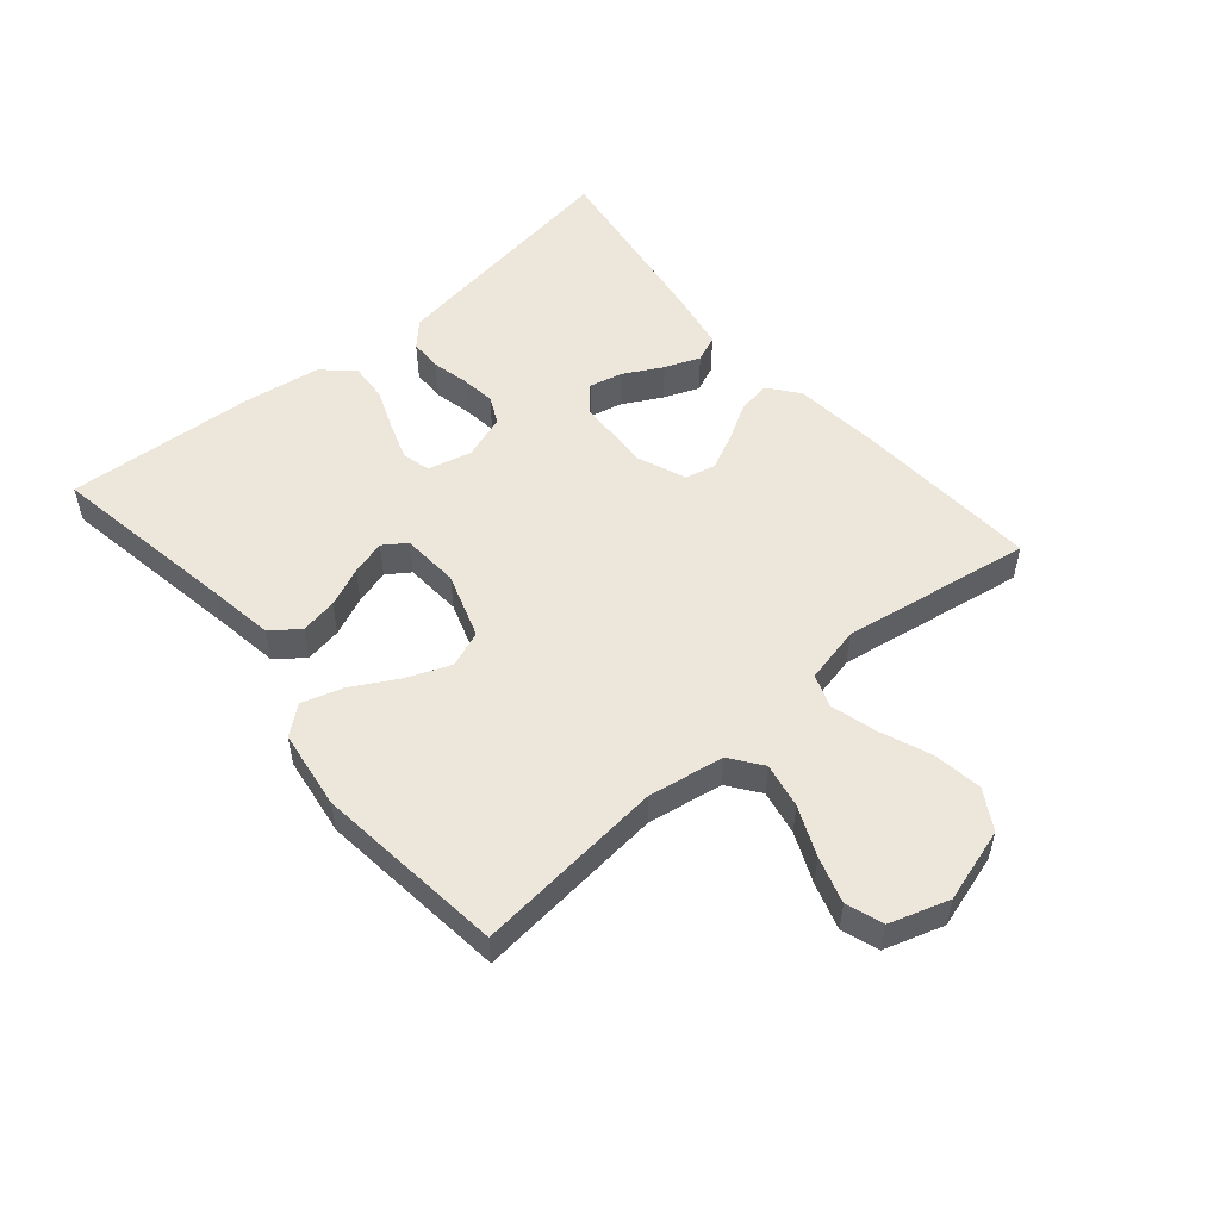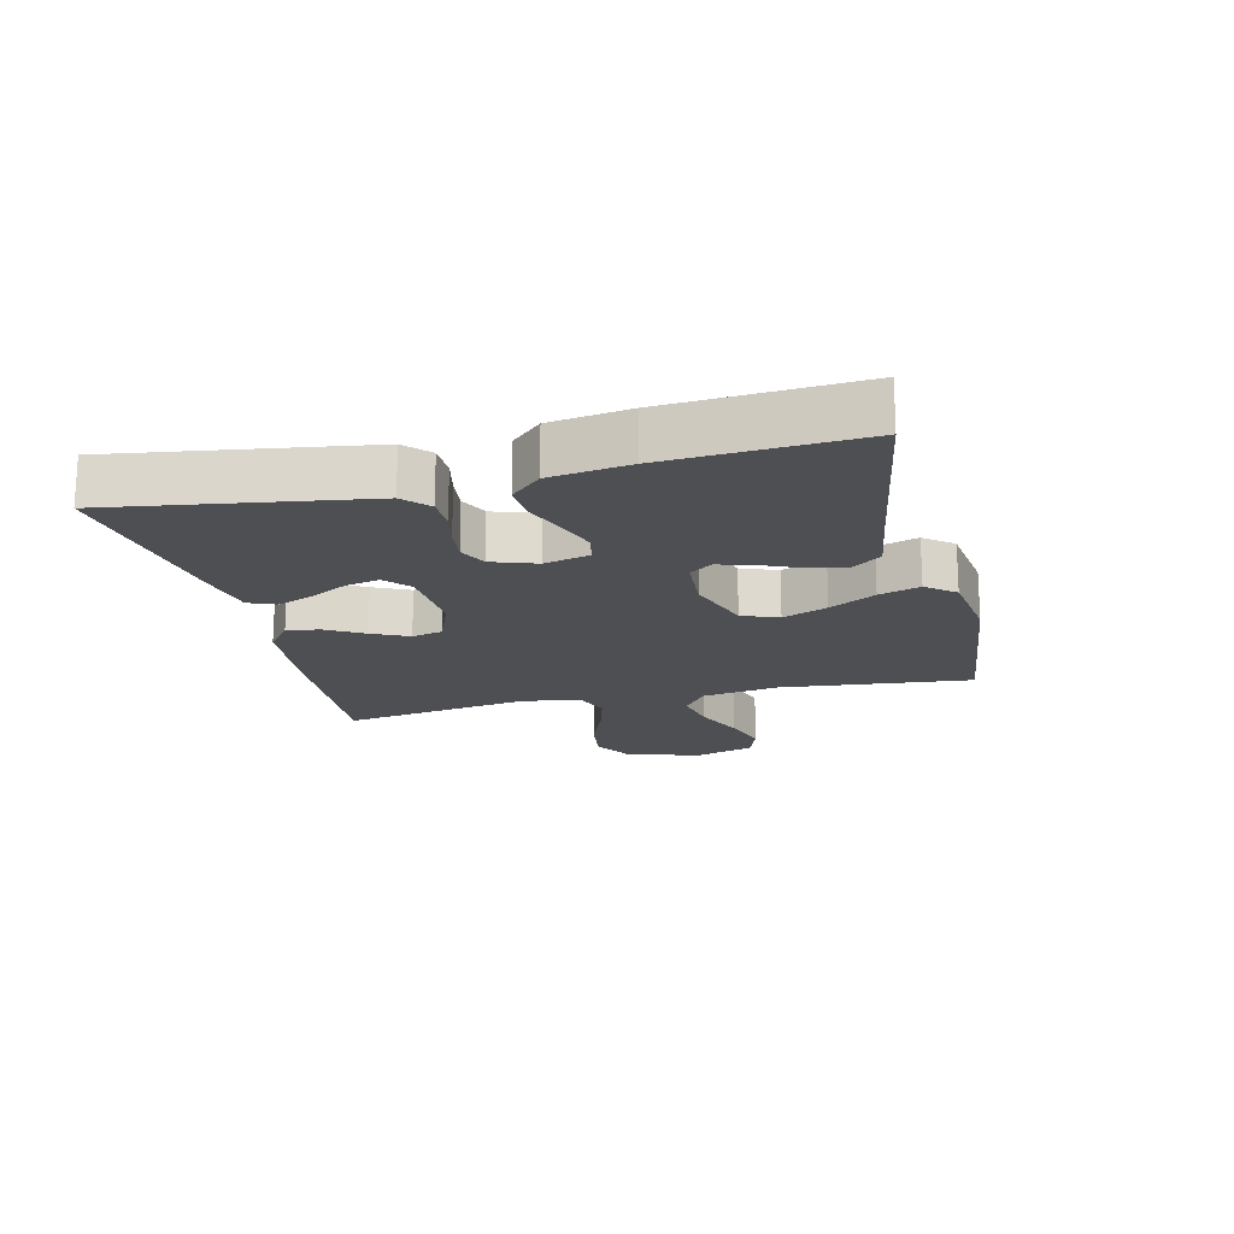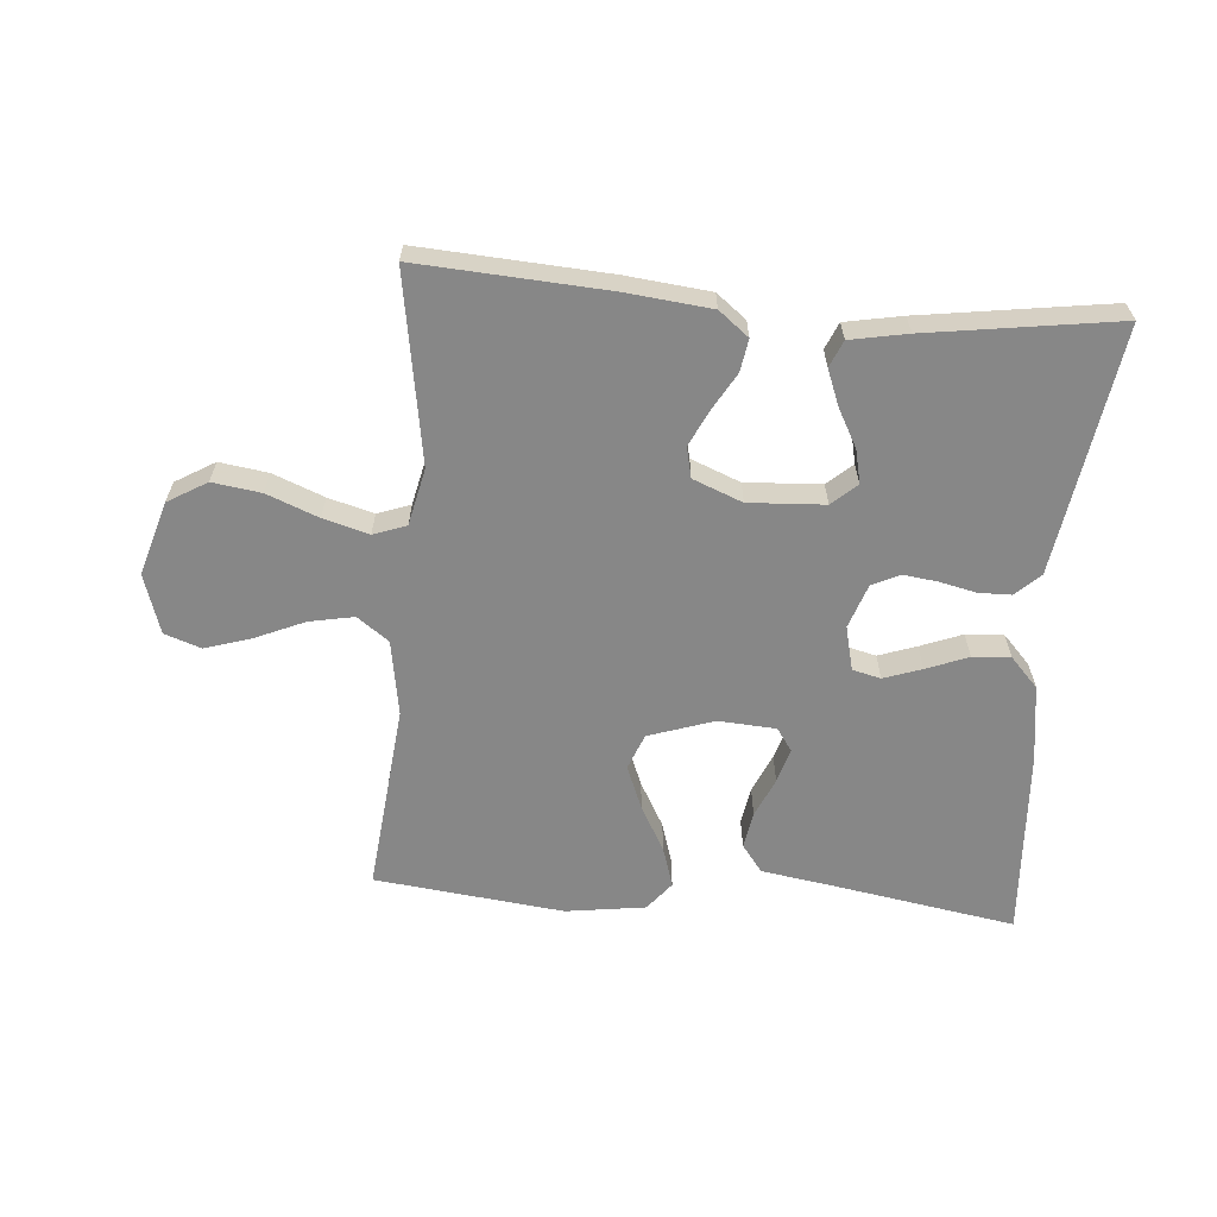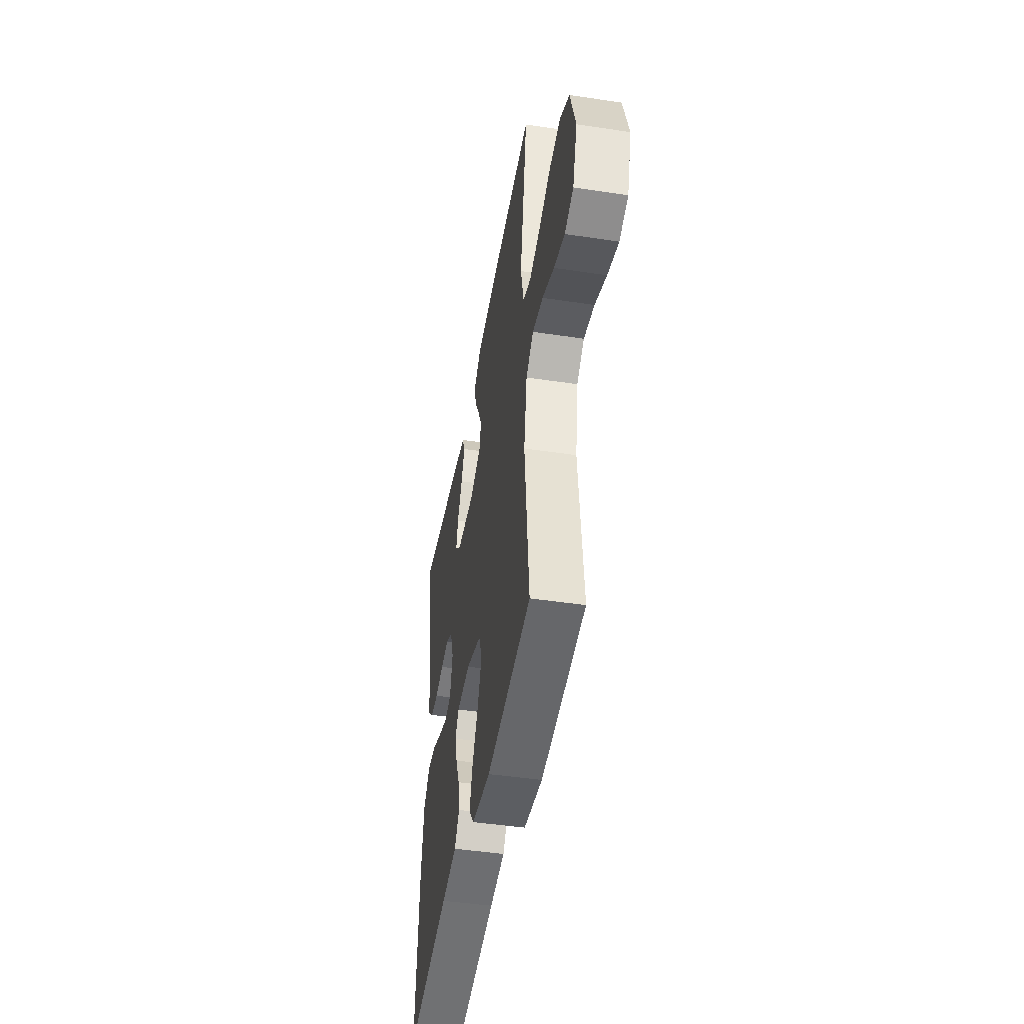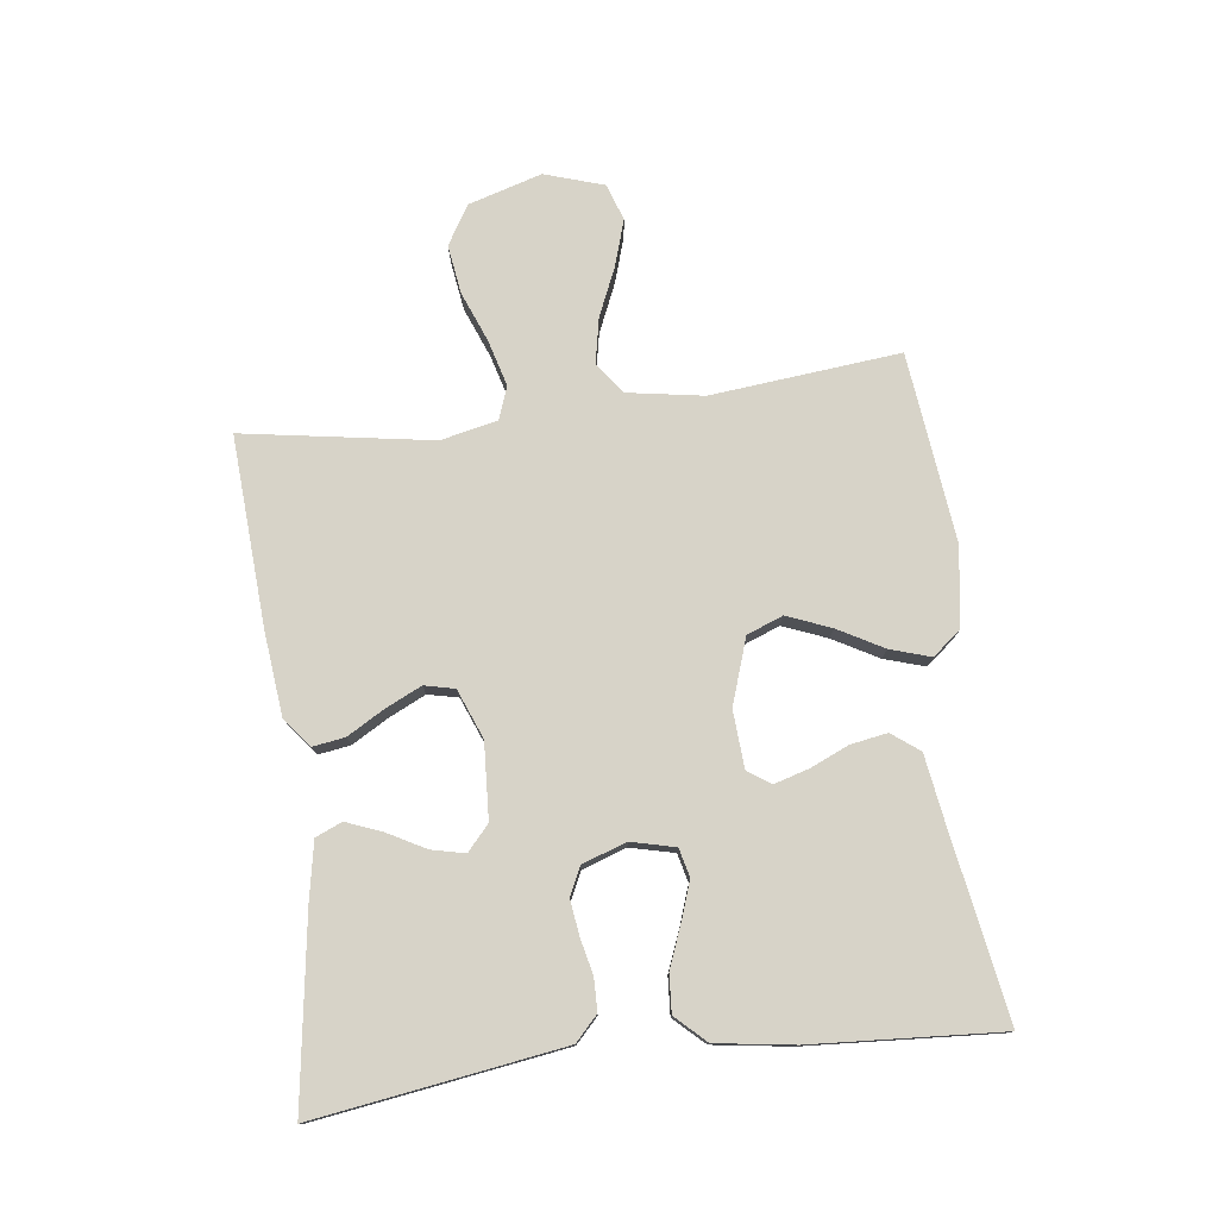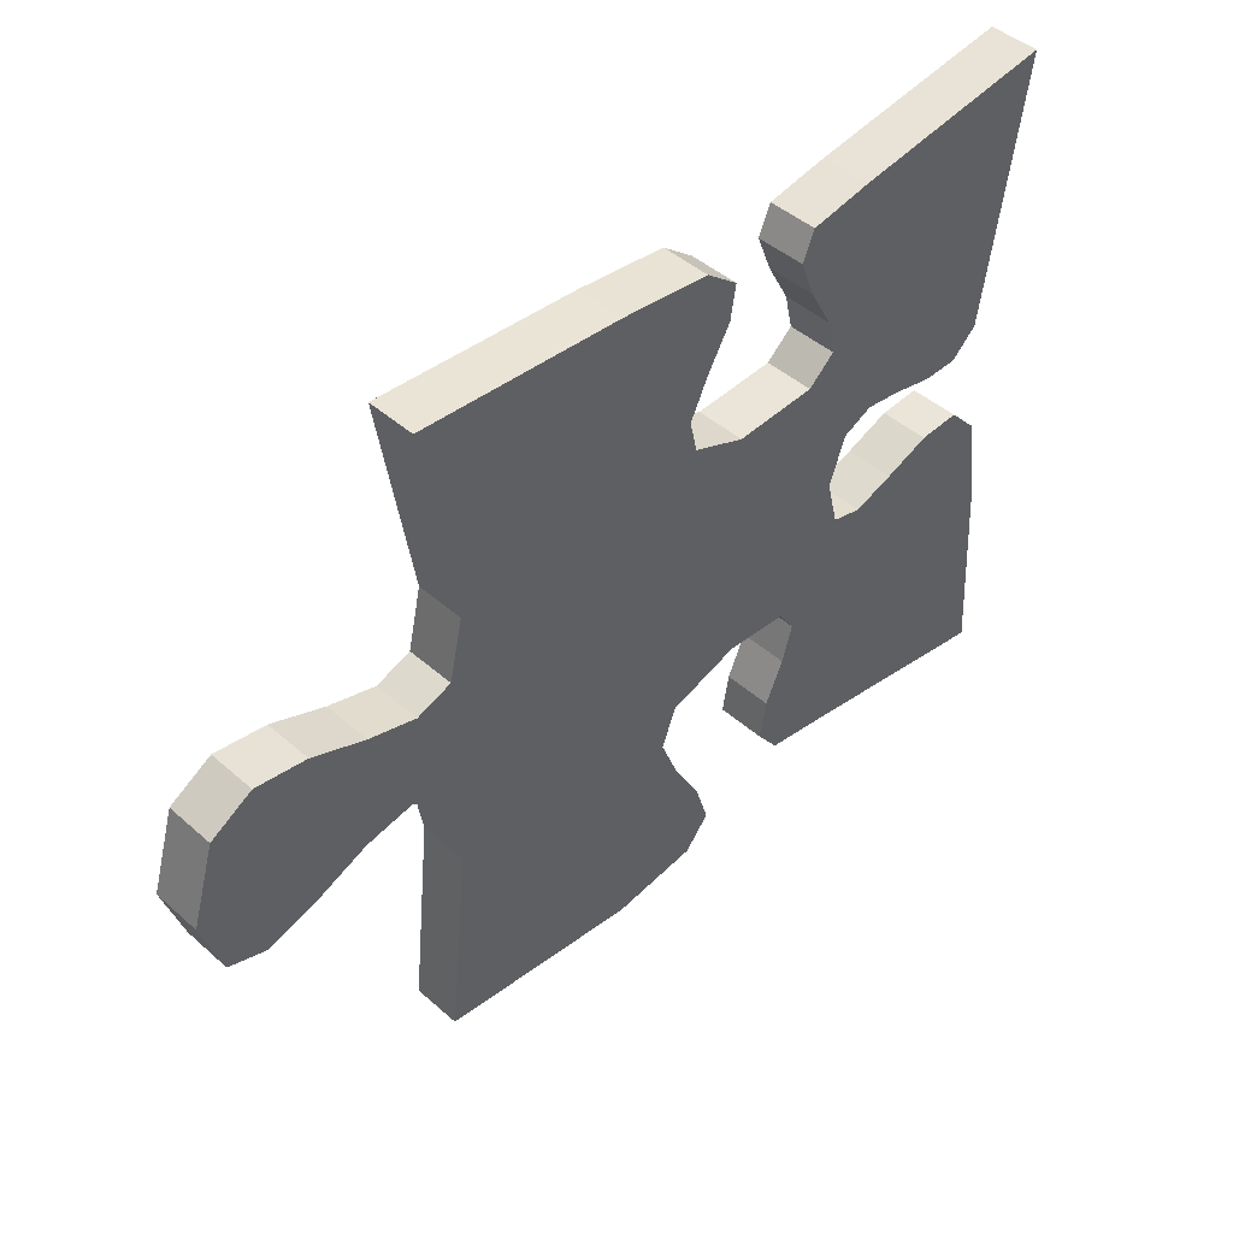
<metadata>
{"format":"obj","ext":"obj","renderer":"f3d","projection":"perspective","resolution":1024,"background":"white","views":[{"elev":52.8,"azim":-130.4,"up":"+Y"},{"elev":-18.0,"azim":103.5,"up":"+Y"},{"elev":-62.5,"azim":-4.8,"up":"+Y"},{"elev":-45.6,"azim":-99.9,"up":"+Z"},{"elev":77.2,"azim":82.8,"up":"+Y"},{"elev":45.1,"azim":-44.5,"up":"+Z"}]}
</metadata>
<code>
v 0.5 0.07 0.5
v 0.455 0.07 0.2
v 0.441 0.07 0.108
v 0.403 0.07 0.072
v 0.352 0.07 0.071
v 0.294 0.07 0.084
v 0.239 0.07 0.091
v 0.195 0.07 0.07
v 0.171 0.07 0
v 0.188 0.07 -0.07
v 0.233 0.07 -0.081
v 0.293 0.07 -0.06
v 0.359 0.07 -0.034
v 0.419 0.07 -0.03
v 0.463 0.07 -0.077
v 0.481 0.07 -0.2
v 0.5 0.07 -0.5
v 0.2 0.07 -0.45
v 0.096 0.07 -0.434
v 0.063 0.07 -0.39
v 0.073 0.07 -0.332
v 0.1 0.07 -0.27
v 0.116 0.07 -0.215
v 0.091 0.07 -0.179
v 0 0.07 -0.173
v -0.104 0.07 -0.208
v -0.126 0.07 -0.265
v -0.098 0.07 -0.335
v -0.058 0.07 -0.407
v -0.038 0.07 -0.471
v -0.074 0.07 -0.516
v -0.2 0.07 -0.534
v -0.5 0.07 -0.5
v -0.47 0.07 -0.2
v -0.49 0.07 -0.08
v -0.54 0.07 -0.043
v -0.611 0.07 -0.057
v -0.689 0.07 -0.091
v -0.762 0.07 -0.114
v -0.82 0.07 -0.094
v -0.85 0.07 0
v -0.815 0.07 0.117
v -0.753 0.07 0.154
v -0.676 0.07 0.143
v -0.595 0.07 0.111
v -0.523 0.07 0.091
v -0.471 0.07 0.11
v -0.451 0.07 0.2
v -0.5 0.07 0.5
v -0.2 0.07 0.482
v -0.067 0.07 0.468
v -0.02 0.07 0.431
v -0.028 0.07 0.38
v -0.062 0.07 0.321
v -0.089 0.07 0.264
v -0.078 0.07 0.216
v 0 0.07 0.185
v 0.12 0.07 0.192
v 0.159 0.07 0.227
v 0.147 0.07 0.28
v 0.114 0.07 0.341
v 0.092 0.07 0.397
v 0.11 0.07 0.439
v 0.2 0.07 0.456
v 0.5 0 0.5
v 0.455 0 0.2
v 0.441 0 0.108
v 0.403 0 0.072
v 0.352 0 0.071
v 0.294 0 0.084
v 0.239 0 0.091
v 0.195 0 0.07
v 0.171 0 0
v 0.188 0 -0.07
v 0.233 0 -0.081
v 0.293 0 -0.06
v 0.359 0 -0.034
v 0.419 0 -0.03
v 0.463 0 -0.077
v 0.481 0 -0.2
v 0.5 0 -0.5
v 0.2 0 -0.45
v 0.096 0 -0.434
v 0.063 0 -0.39
v 0.073 0 -0.332
v 0.1 0 -0.27
v 0.116 0 -0.215
v 0.091 0 -0.179
v 0 0 -0.173
v -0.104 0 -0.208
v -0.126 0 -0.265
v -0.098 0 -0.335
v -0.058 0 -0.407
v -0.038 0 -0.471
v -0.074 0 -0.516
v -0.2 0 -0.534
v -0.5 0 -0.5
v -0.47 0 -0.2
v -0.49 0 -0.08
v -0.54 0 -0.043
v -0.611 0 -0.057
v -0.689 0 -0.091
v -0.762 0 -0.114
v -0.82 0 -0.094
v -0.85 0 0
v -0.815 0 0.117
v -0.753 0 0.154
v -0.676 0 0.143
v -0.595 0 0.111
v -0.523 0 0.091
v -0.471 0 0.11
v -0.451 0 0.2
v -0.5 0 0.5
v -0.2 0 0.482
v -0.067 0 0.468
v -0.02 0 0.431
v -0.028 0 0.38
v -0.062 0 0.321
v -0.089 0 0.264
v -0.078 0 0.216
v 0 0 0.185
v 0.12 0 0.192
v 0.159 0 0.227
v 0.147 0 0.28
v 0.114 0 0.341
v 0.092 0 0.397
v 0.11 0 0.439
v 0.2 0 0.456
f 4 5 6
f 3 4 6
f 2 3 6
f 1 2 6
f 64 1 6
f 63 64 6
f 62 63 6
f 61 62 6
f 60 61 6
f 59 60 6 7
f 58 59 7 8
f 57 58 8 9
f 56 57 9 10
f 52 53 54
f 51 52 54
f 50 51 54
f 49 50 54
f 48 49 54
f 47 48 54 55
f 43 44 45
f 42 43 45
f 41 42 45
f 40 41 45
f 39 40 45
f 38 39 45
f 37 38 45
f 36 37 45 46
f 35 36 46 47
f 32 33 34
f 31 32 34
f 30 31 34
f 29 30 34
f 28 29 34
f 34 35 47
f 28 34 47
f 27 28 47
f 20 21 22
f 19 20 22
f 18 19 22
f 18 22 23
f 17 18 23
f 16 17 23
f 15 16 23
f 14 15 23
f 13 14 23
f 12 13 23
f 11 12 23 24
f 47 55 56
f 27 47 56
f 26 27 56
f 25 26 56 10
f 10 11 24 25
f 70 69 68
f 70 68 67
f 70 67 66
f 70 66 65
f 70 65 128
f 70 128 127
f 70 127 126
f 70 126 125
f 70 125 124
f 71 70 124 123
f 72 71 123 122
f 73 72 122 121
f 74 73 121 120
f 118 117 116
f 118 116 115
f 118 115 114
f 118 114 113
f 118 113 112
f 119 118 112 111
f 109 108 107
f 109 107 106
f 109 106 105
f 109 105 104
f 109 104 103
f 109 103 102
f 109 102 101
f 110 109 101 100
f 111 110 100 99
f 98 97 96
f 98 96 95
f 98 95 94
f 98 94 93
f 98 93 92
f 111 99 98
f 111 98 92
f 111 92 91
f 86 85 84
f 86 84 83
f 86 83 82
f 87 86 82
f 87 82 81
f 87 81 80
f 87 80 79
f 87 79 78
f 87 78 77
f 87 77 76
f 88 87 76 75
f 120 119 111
f 120 111 91
f 120 91 90
f 74 120 90 89
f 89 88 75 74
f 1 65 66 2
f 2 66 67 3
f 3 67 68 4
f 4 68 69 5
f 5 69 70 6
f 6 70 71 7
f 7 71 72 8
f 8 72 73 9
f 9 73 74 10
f 10 74 75 11
f 11 75 76 12
f 12 76 77 13
f 13 77 78 14
f 14 78 79 15
f 15 79 80 16
f 16 80 81 17
f 17 81 82 18
f 18 82 83 19
f 19 83 84 20
f 20 84 85 21
f 21 85 86 22
f 22 86 87 23
f 23 87 88 24
f 24 88 89 25
f 25 89 90 26
f 26 90 91 27
f 27 91 92 28
f 28 92 93 29
f 29 93 94 30
f 30 94 95 31
f 31 95 96 32
f 32 96 97 33
f 33 97 98 34
f 34 98 99 35
f 35 99 100 36
f 36 100 101 37
f 37 101 102 38
f 38 102 103 39
f 39 103 104 40
f 40 104 105 41
f 41 105 106 42
f 42 106 107 43
f 43 107 108 44
f 44 108 109 45
f 45 109 110 46
f 46 110 111 47
f 47 111 112 48
f 48 112 113 49
f 49 113 114 50
f 50 114 115 51
f 51 115 116 52
f 52 116 117 53
f 53 117 118 54
f 54 118 119 55
f 55 119 120 56
f 56 120 121 57
f 57 121 122 58
f 58 122 123 59
f 59 123 124 60
f 60 124 125 61
f 61 125 126 62
f 62 126 127 63
f 63 127 128 64
f 64 128 65 1

</code>
